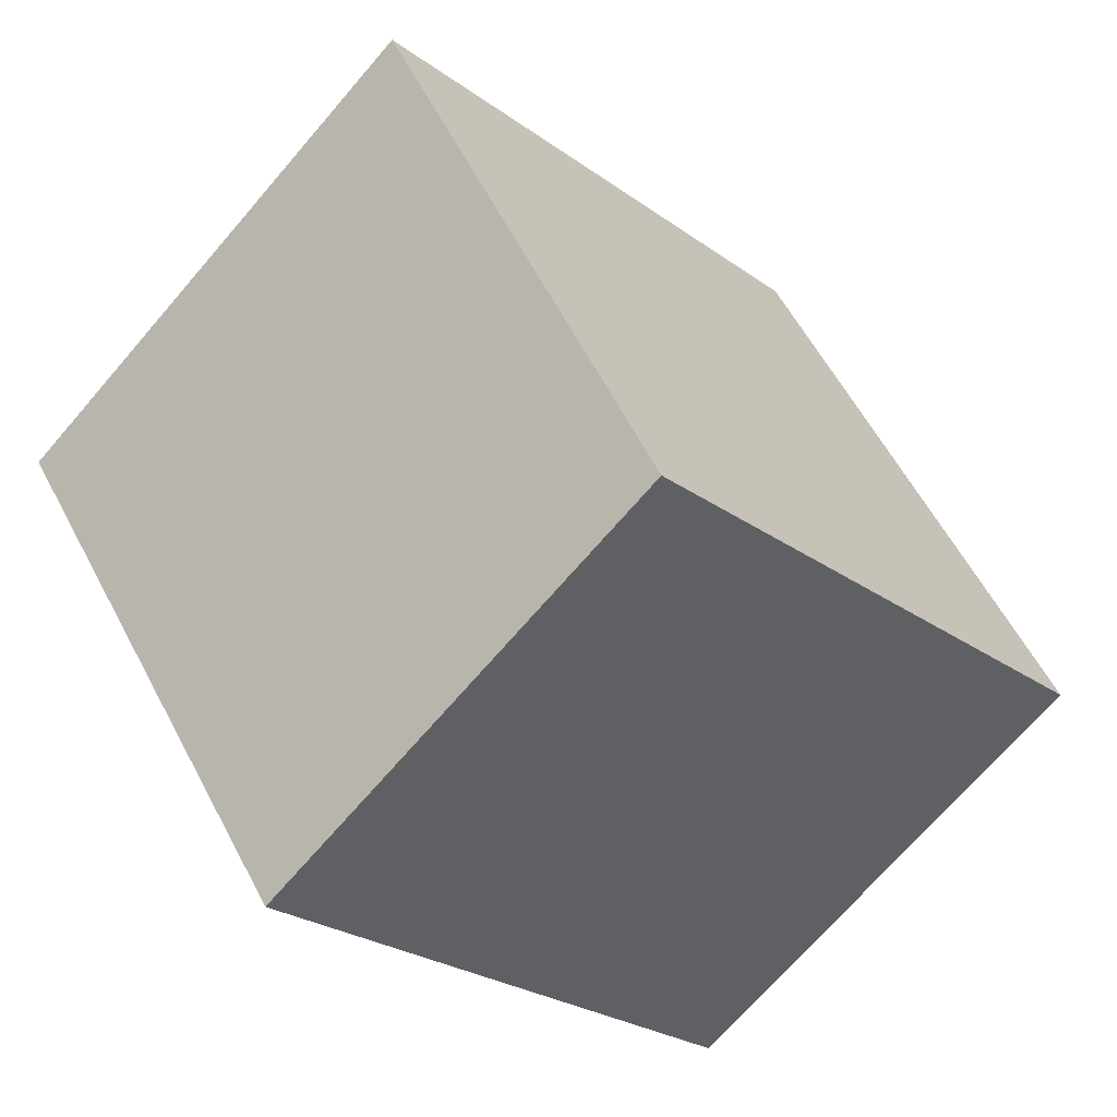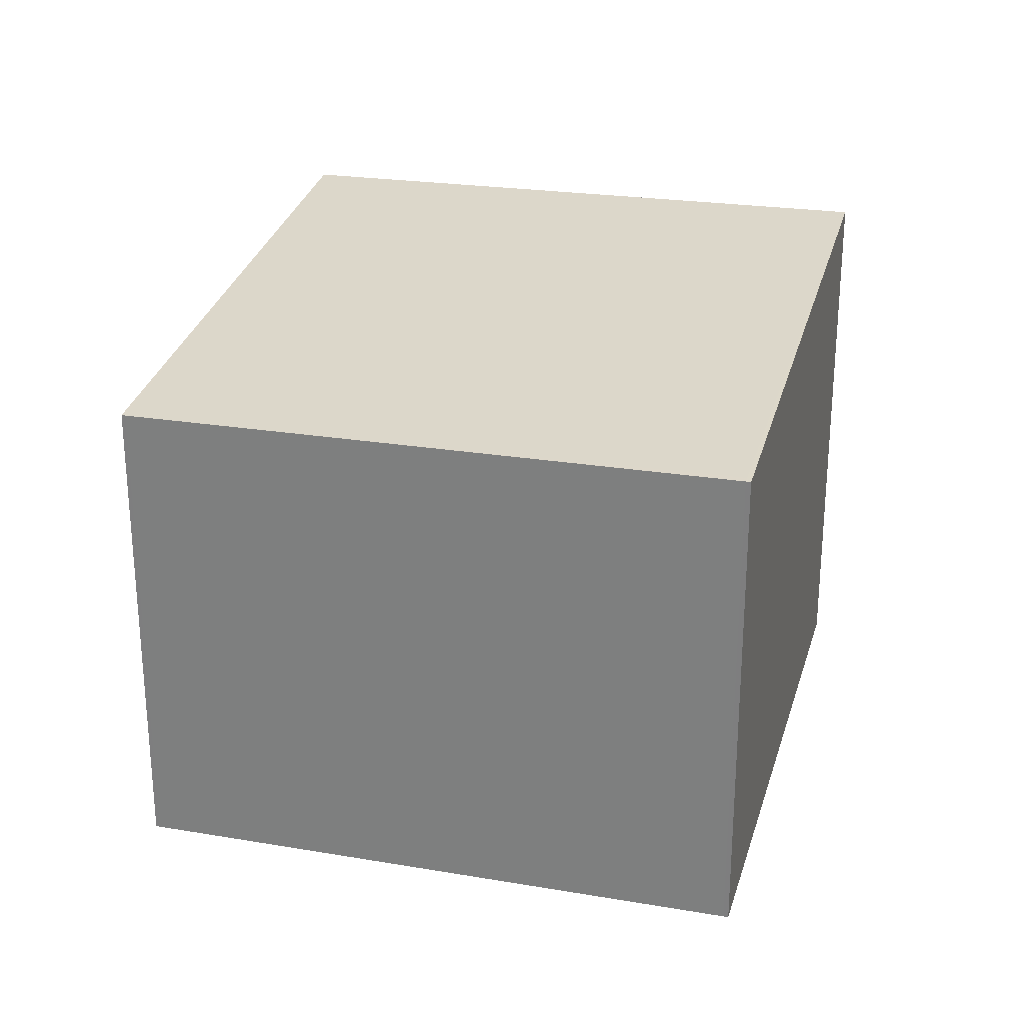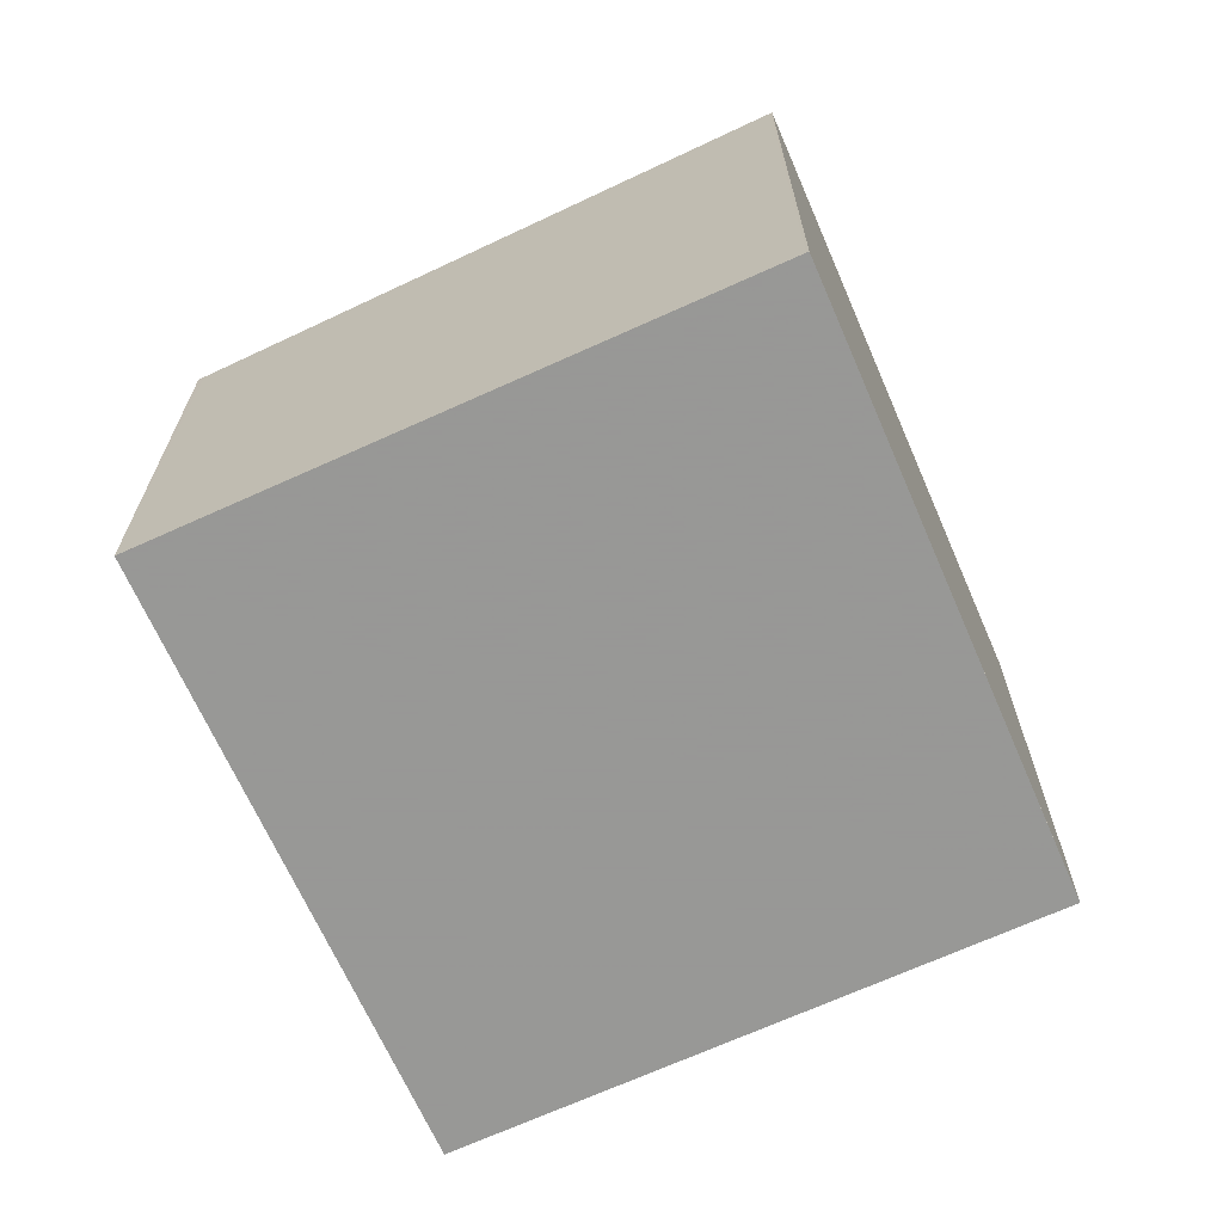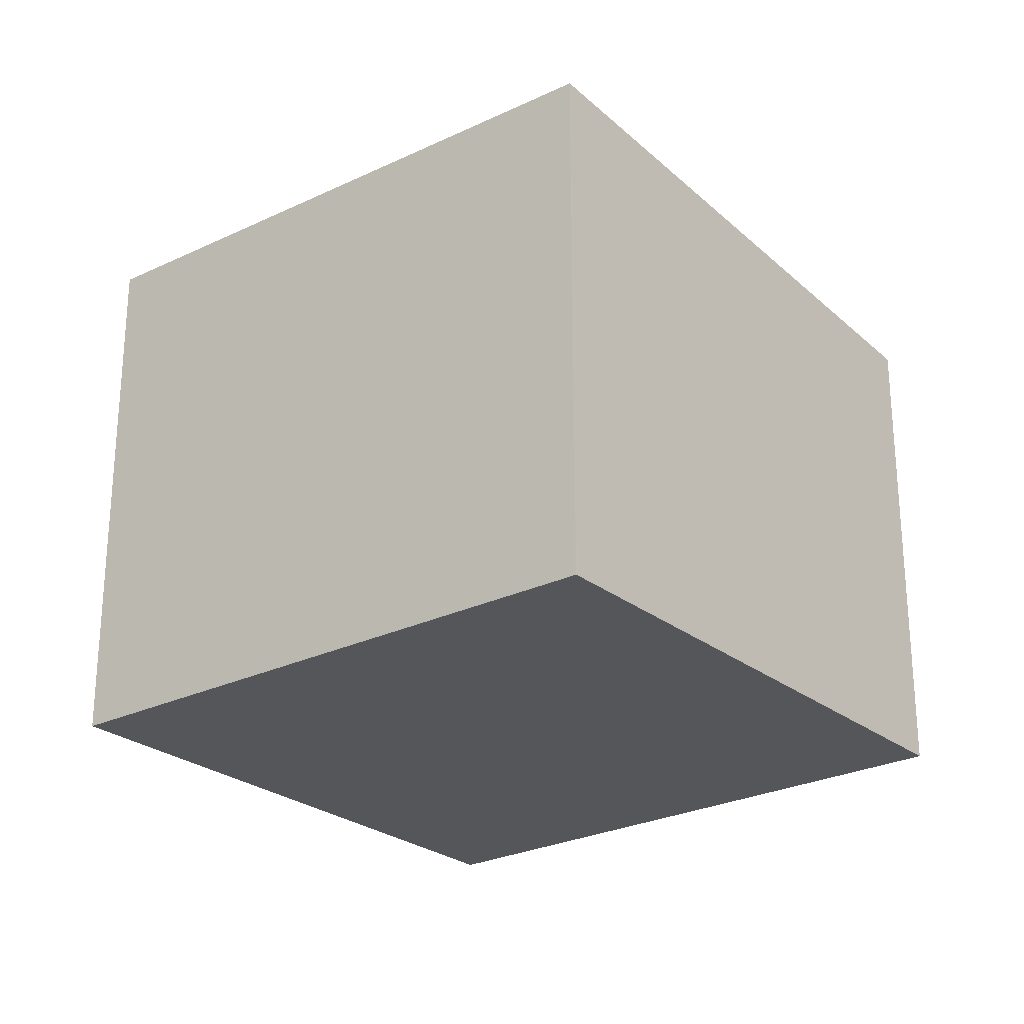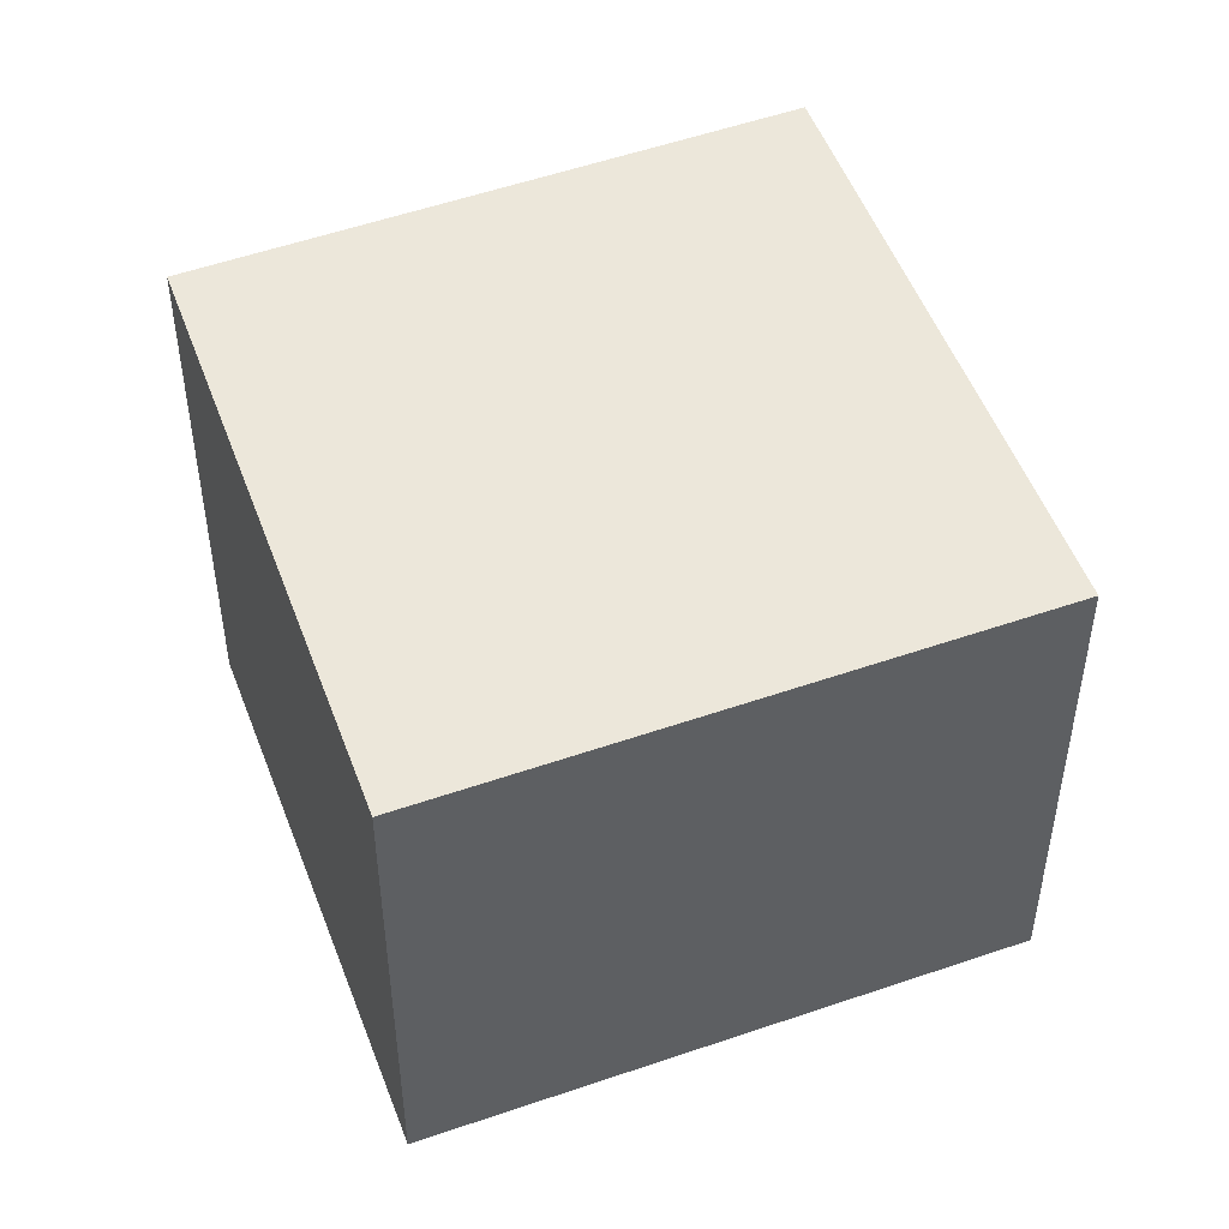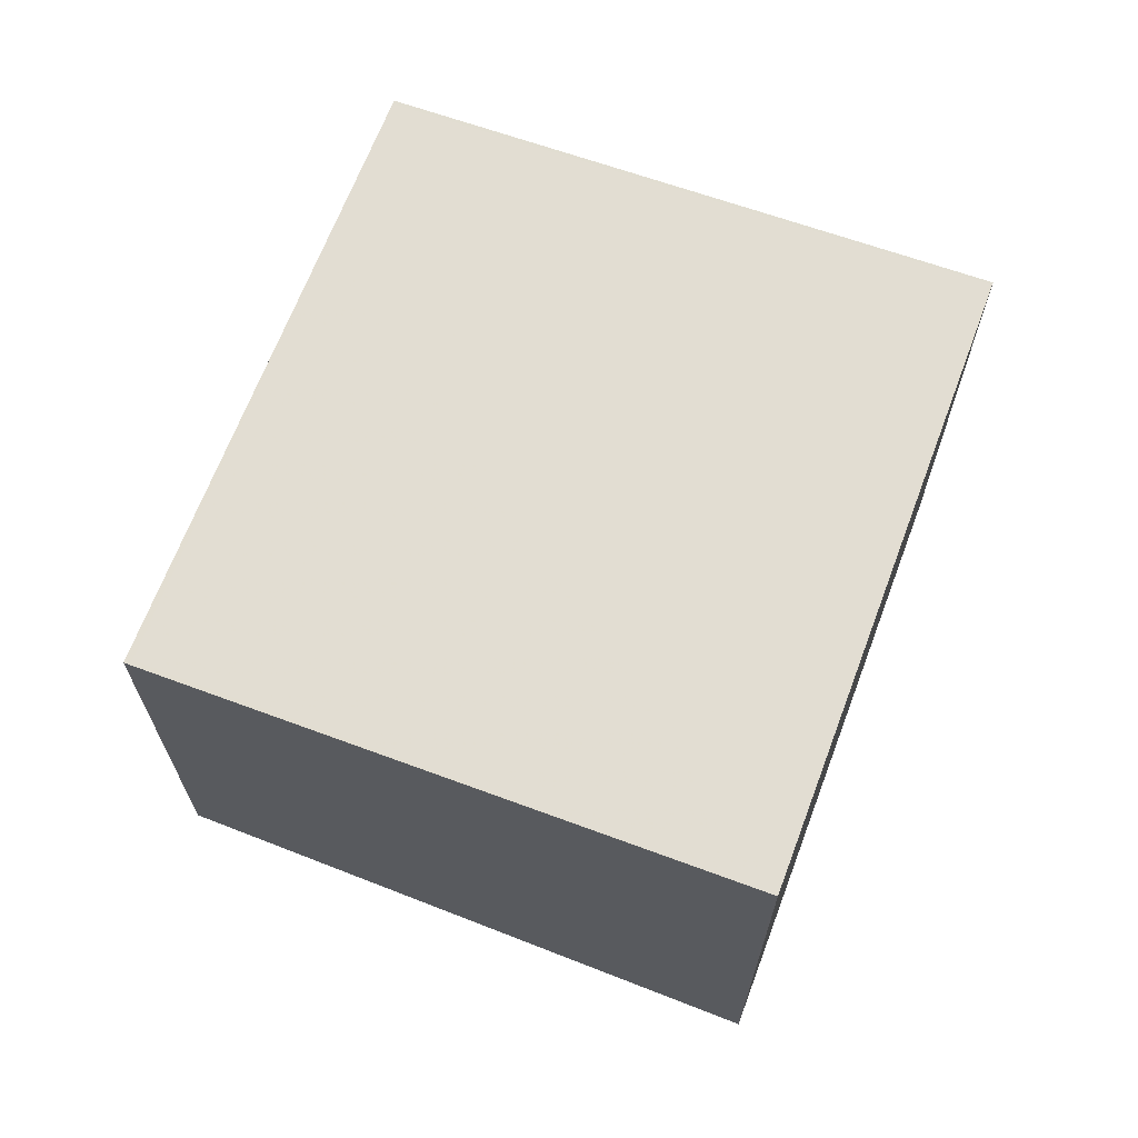
<metadata>
{"format":"obj","ext":"obj","renderer":"f3d","projection":"perspective","resolution":1024,"background":"white","views":[{"elev":-70.7,"azim":-40.8,"up":"+Y"},{"elev":27.3,"azim":49.9,"up":"+Z"},{"elev":-68.4,"azim":149.3,"up":"+Z"},{"elev":-25.9,"azim":-106.4,"up":"+Z"},{"elev":48.8,"azim":14.2,"up":"+Z"},{"elev":68.7,"azim":146.3,"up":"+Z"}]}
</metadata>
<code>
v -2077 -2216 2.547
v -2075 -2219 2.329
v -2078 -2220 2.299
v -2079 -2218 2.513
v -2079 -2218 2.512
v -2077 -2216 2.546
v -2079 -2218 2.513
v -2079 -2218 2.512
v -2078 -2220 2.299
v -2077 -2216 2.547
v -2077 -2216 2.546
v -2075 -2219 2.329
v -2075 -2219 2.331
v -2075 -2219 2.332
v -2077 -2220 2.307
v -2077 -2216 2.546
v -2077 -2216 2.547
v -2077 -2216 0
v -2077 -2216 0
v -2075 -2219 2.329
v -2075 -2219 2.329
v -2075 -2219 0
v -2075 -2219 0
v -2079 -2218 2.512
v -2078 -2220 2.299
v -2078 -2220 0
v -2079 -2218 0
v -2079 -2218 2.513
v -2079 -2218 2.513
v -2079 -2218 0
v -2079 -2218 0
v -2079 -2218 2.513
v -2079 -2218 2.512
v -2079 -2218 0
v -2079 -2218 0
v -2075 -2219 2.332
v -2077 -2216 2.546
v -2077 -2216 0
v -2075 -2219 0
v -2077 -2216 2.547
v -2079 -2218 2.513
v -2079 -2218 0
v -2077 -2216 0
v -2078 -2220 2.299
v -2078 -2220 2.299
v -2078 -2220 -4.441e-16
v -2078 -2220 0
v -2077 -2216 2.547
v -2077 -2216 2.547
v -2077 -2216 0
v -2077 -2216 0
v -2077 -2220 2.307
v -2075 -2219 2.329
v -2075 -2219 0
v -2077 -2220 0
v -2075 -2219 2.329
v -2075 -2219 2.332
v -2075 -2219 0
v -2075 -2219 0
v -2078 -2220 2.299
v -2077 -2220 2.307
v -2077 -2220 0
v -2078 -2220 -4.441e-16
v -2077 -2216 0
v -2075 -2219 0
v -2078 -2220 0
v -2079 -2218 0
f 9 3 5 8
f 8 5 4 7
f 11 8 7 10
f 13 12 15
f 10 1 6 11
f 14 2 12 13
f 13 11 6 14
f 15 9 8 11 13
f 17 18 19 16
f 21 22 23 20
f 25 26 27 24
f 29 30 31 28
f 33 34 35 32
f 37 38 39 36
f 41 42 43 40
f 45 46 47 44
f 49 50 51 48
f 53 54 55 52
f 57 58 59 56
f 61 62 63 60
f 65 66 67 64

</code>
